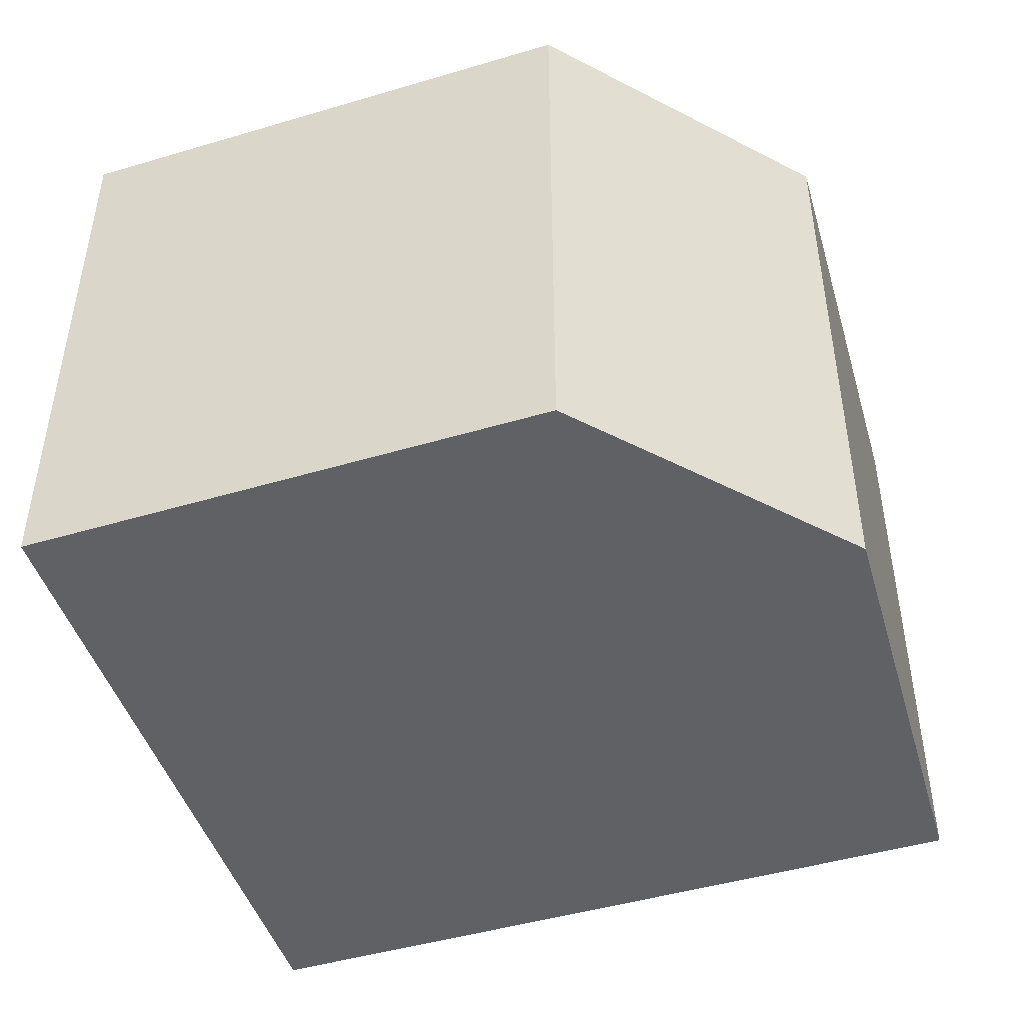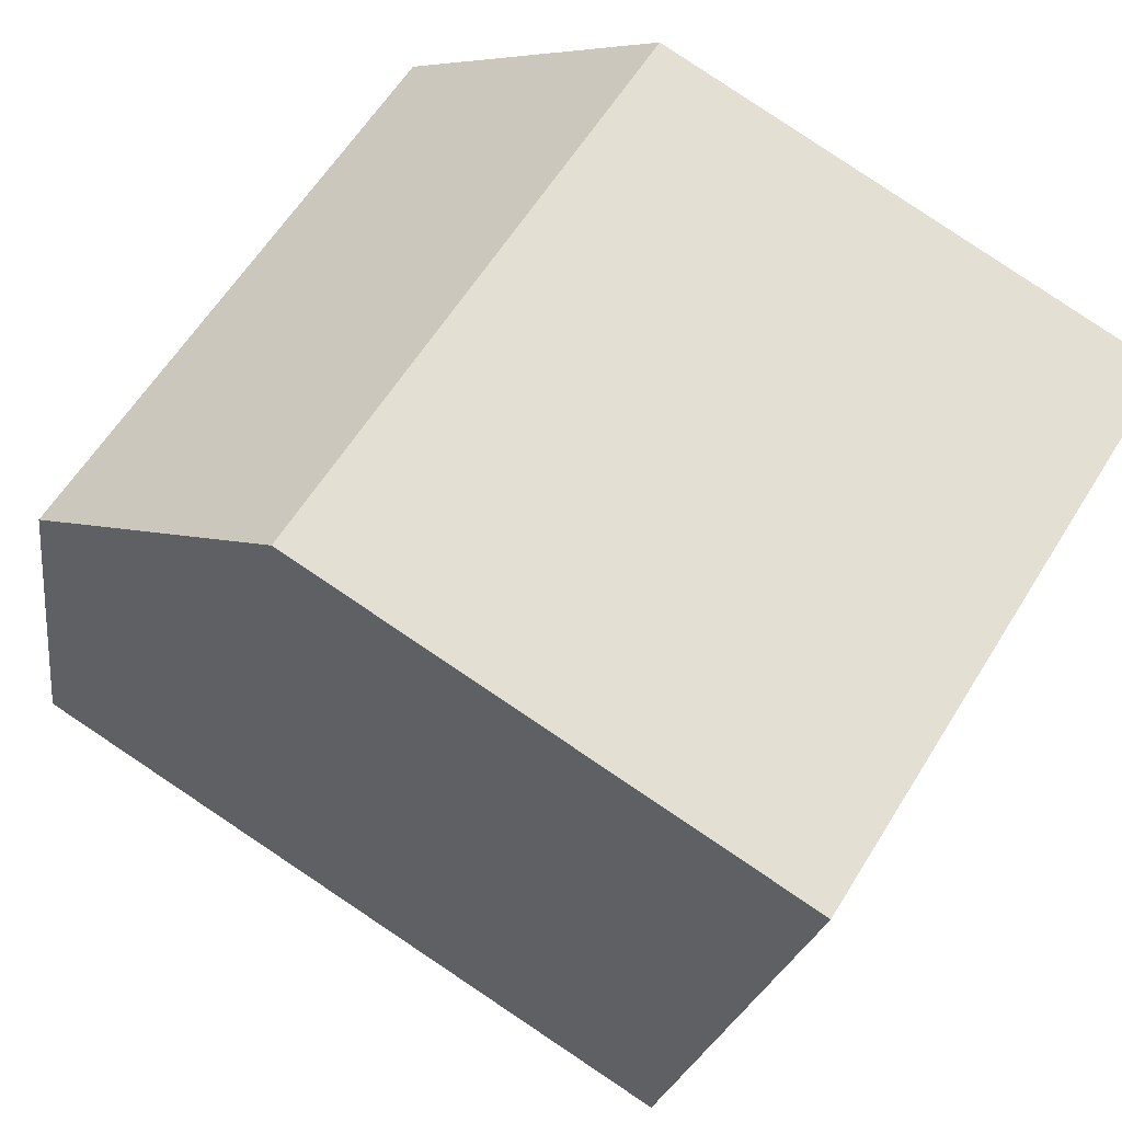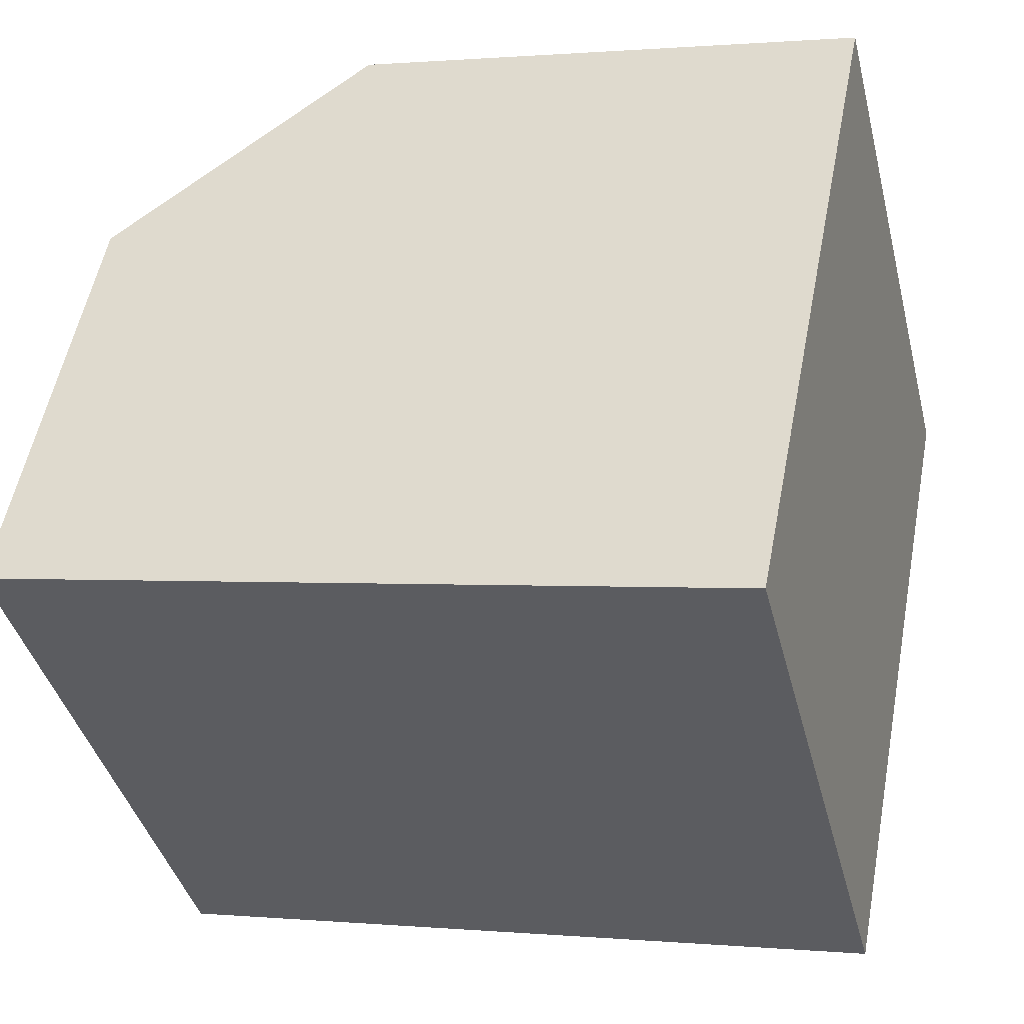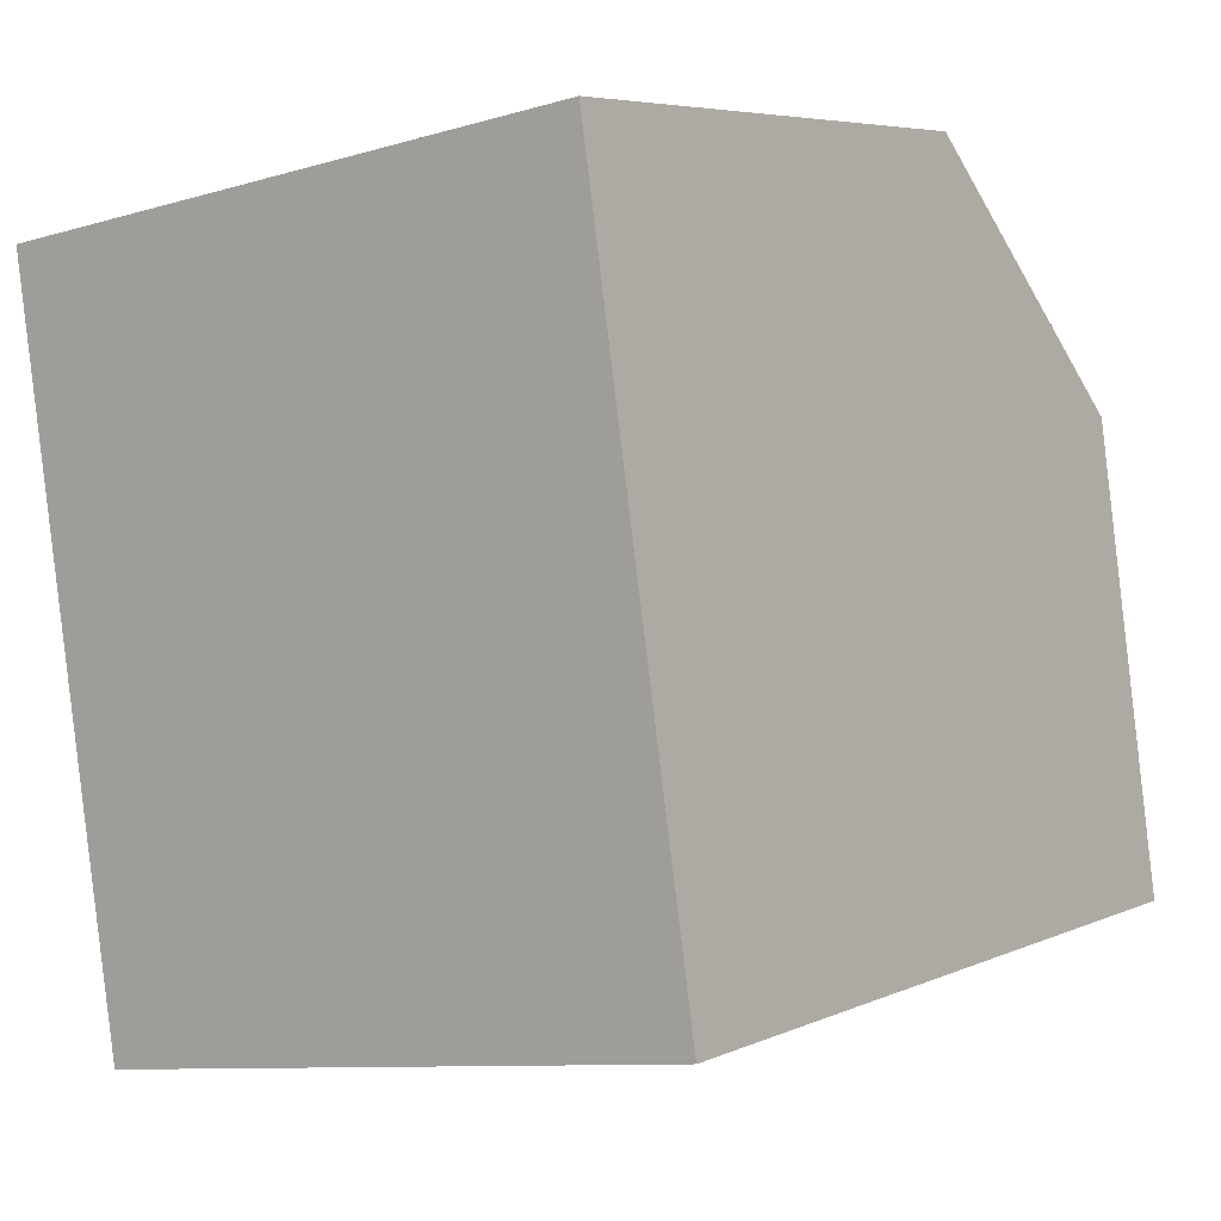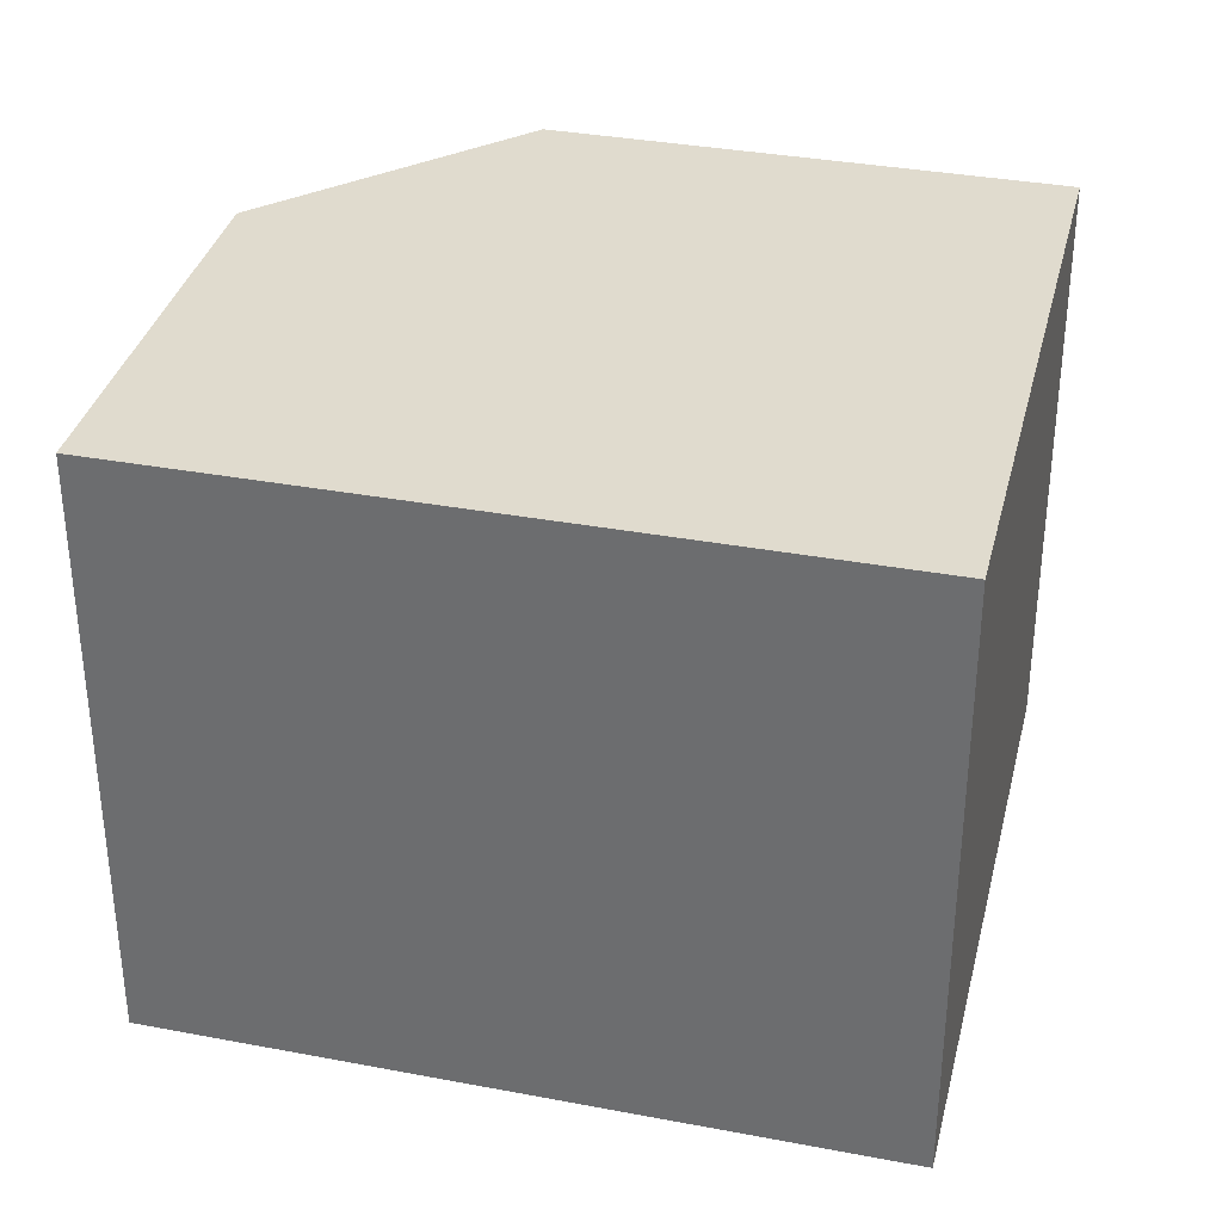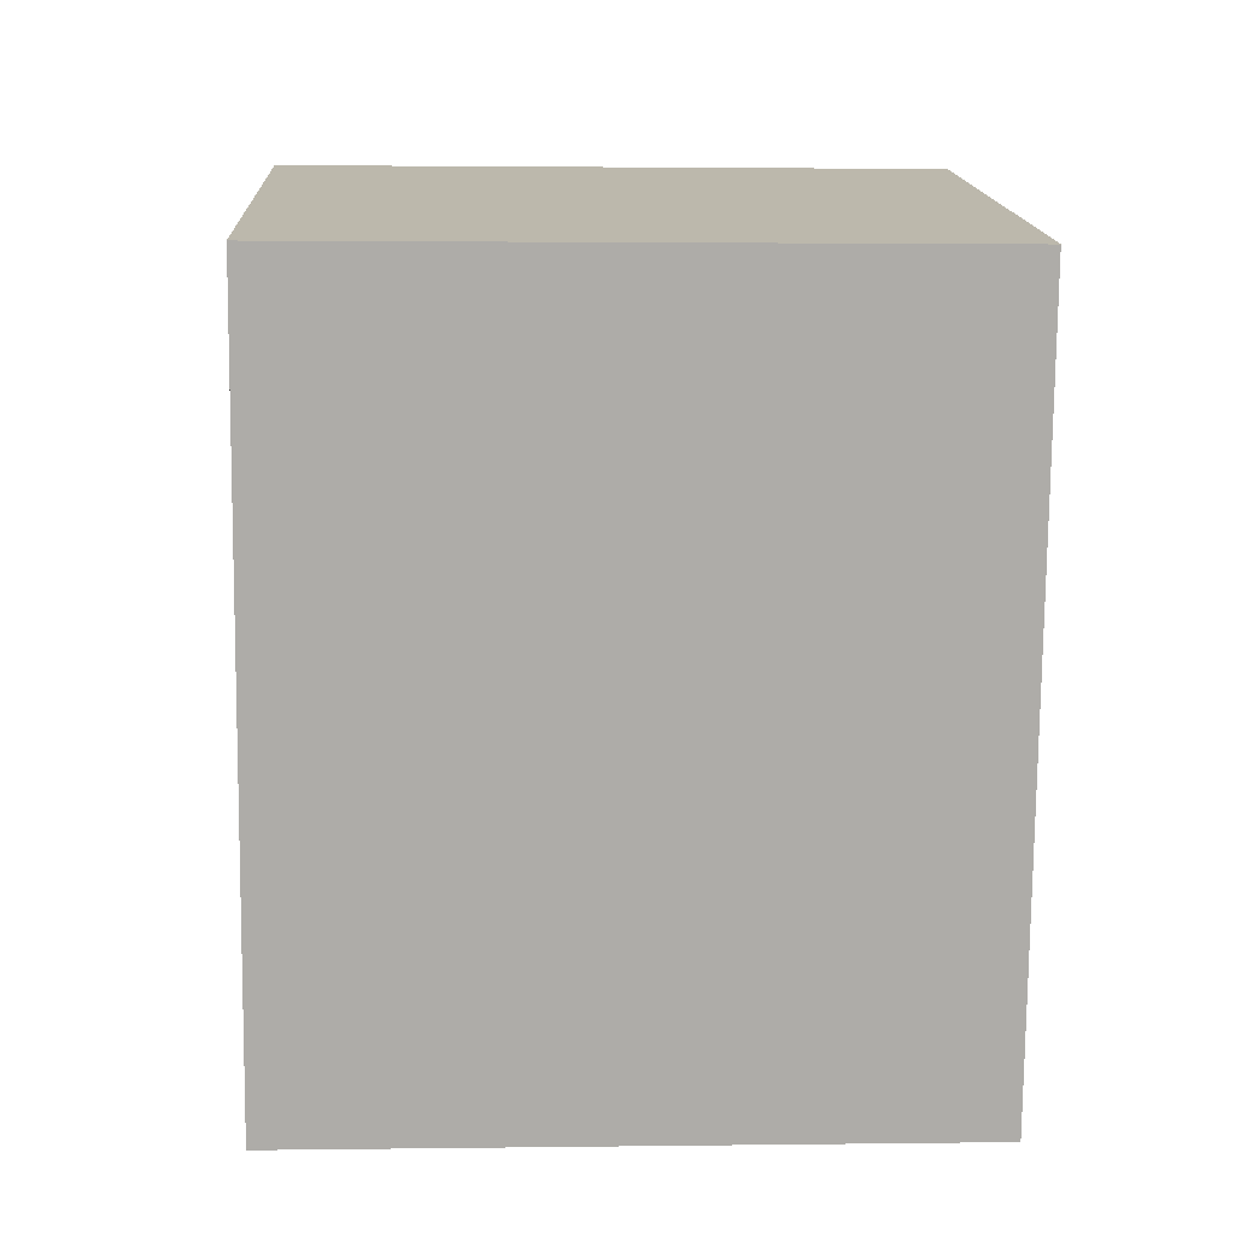
<metadata>
{"format":"obj","ext":"obj","renderer":"f3d","projection":"perspective","resolution":1024,"background":"white","views":[{"elev":-46.8,"azim":6.2,"up":"+Y"},{"elev":60.4,"azim":-148.4,"up":"+Z"},{"elev":-41.0,"azim":-165.9,"up":"+Z"},{"elev":-9.6,"azim":-52.6,"up":"+Z"},{"elev":33.6,"azim":-177.7,"up":"+Y"},{"elev":2.1,"azim":-92.8,"up":"+Z"}]}
</metadata>
<code>
v  3.176 2.219 -1.954
v  1.893 2.219 0.419
v  2.895 2.219 -0.325
v  0 2.219 1.359e-16
v  0.51 2.219 -2.528
v  2.895 1.99e-17 -0.325
v  3.176 1.196e-16 -1.954
v  0.51 1.548e-16 -2.528
v  0 0 0
v  1.893 -2.566e-17 0.419
g defaultobject
f 1 2 3
f 2 1 4
f 4 1 5
f 6 1 3
f 1 6 7
f 7 5 1
f 5 7 8
f 8 4 5
f 4 8 9
f 10 3 2
f 3 10 6
f 9 2 4
f 2 9 10
f 6 8 7
f 8 6 10
f 8 10 9

</code>
